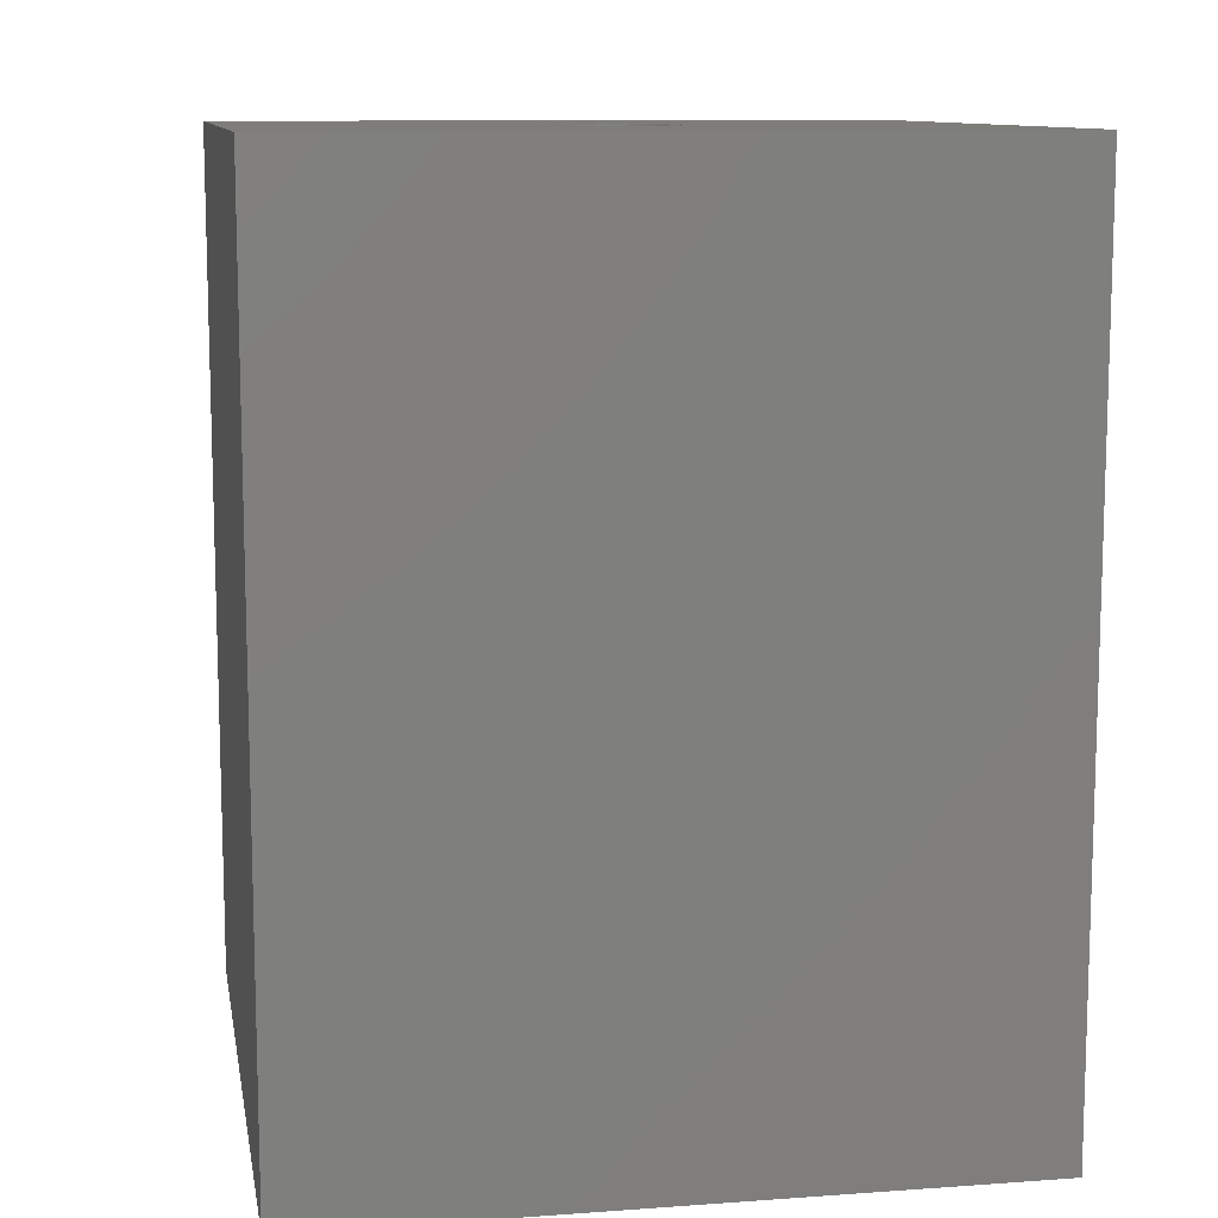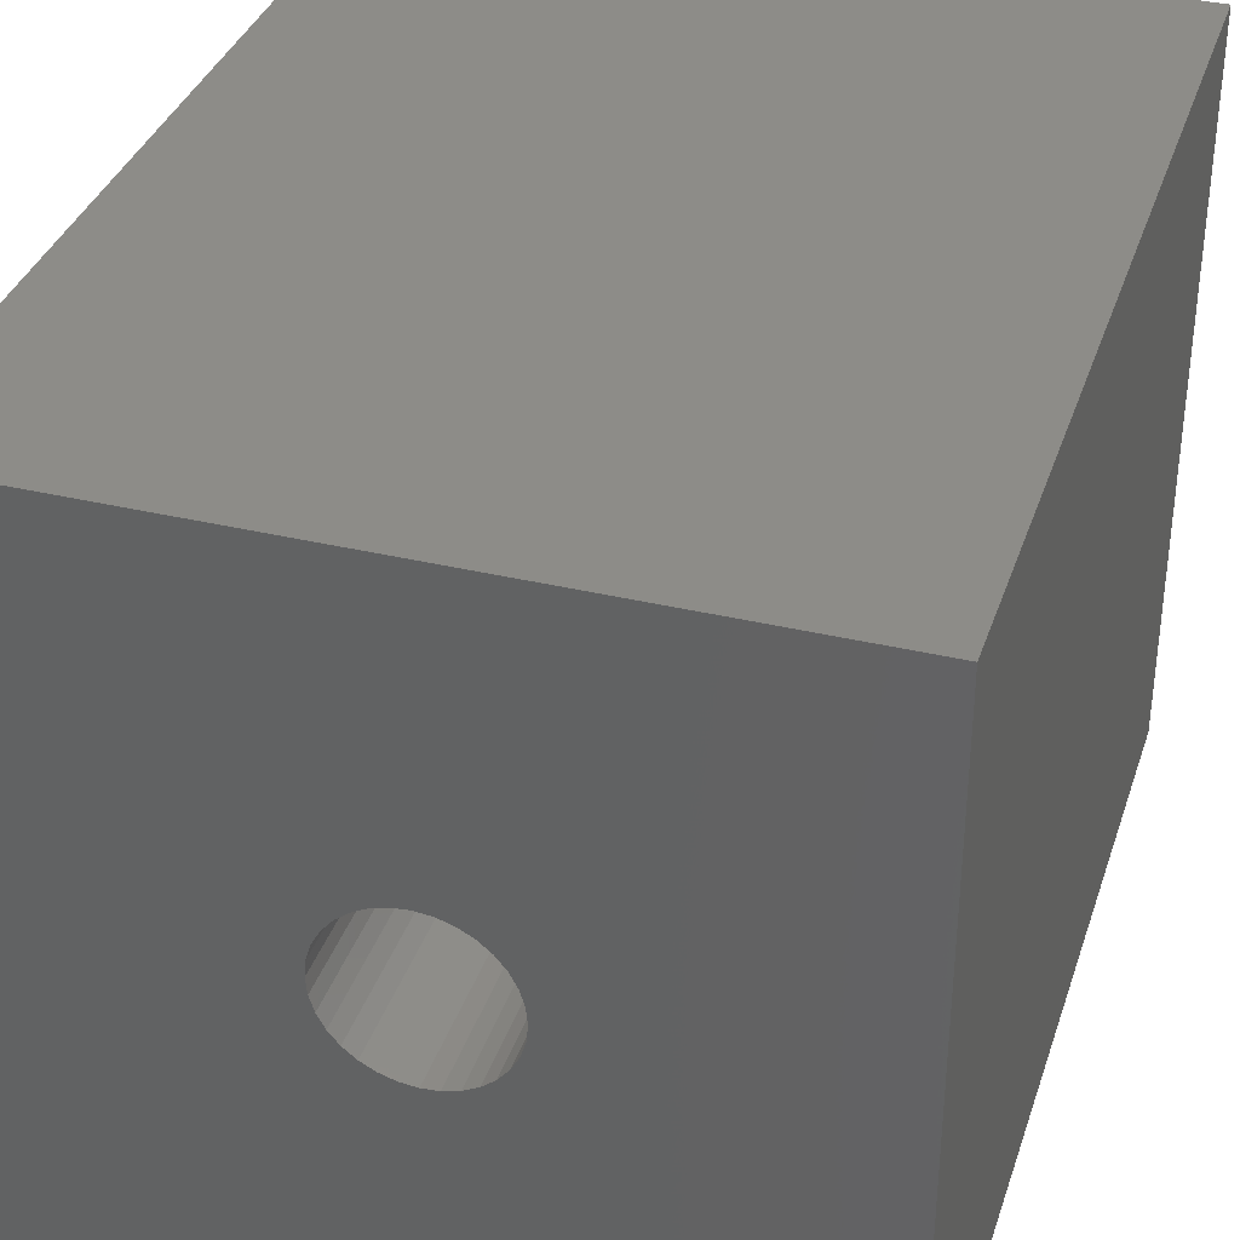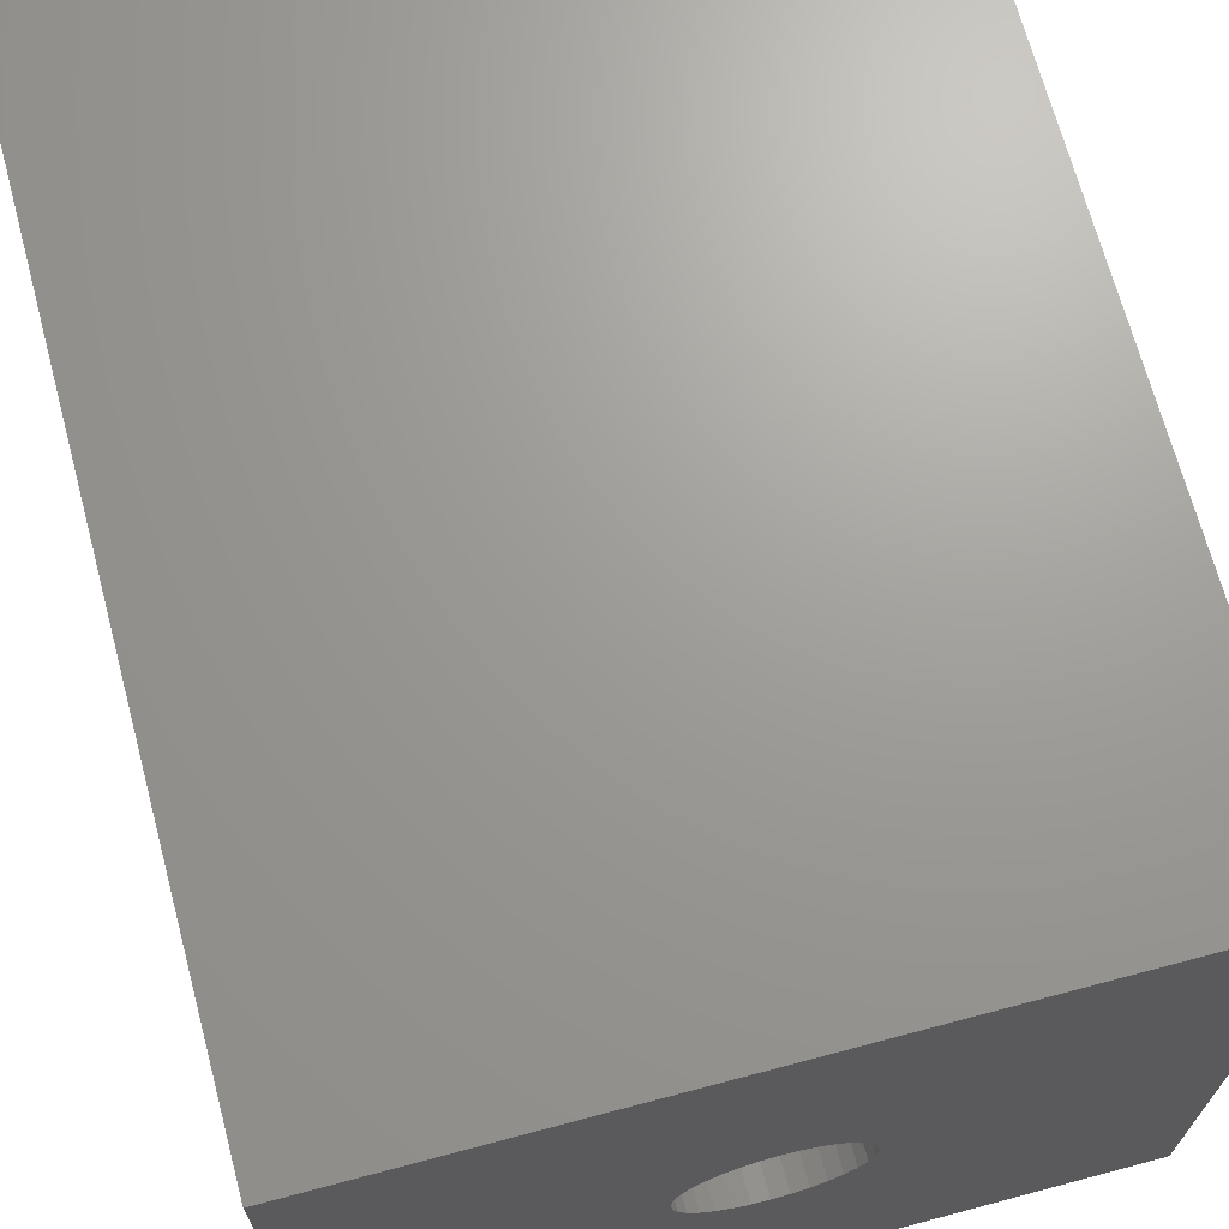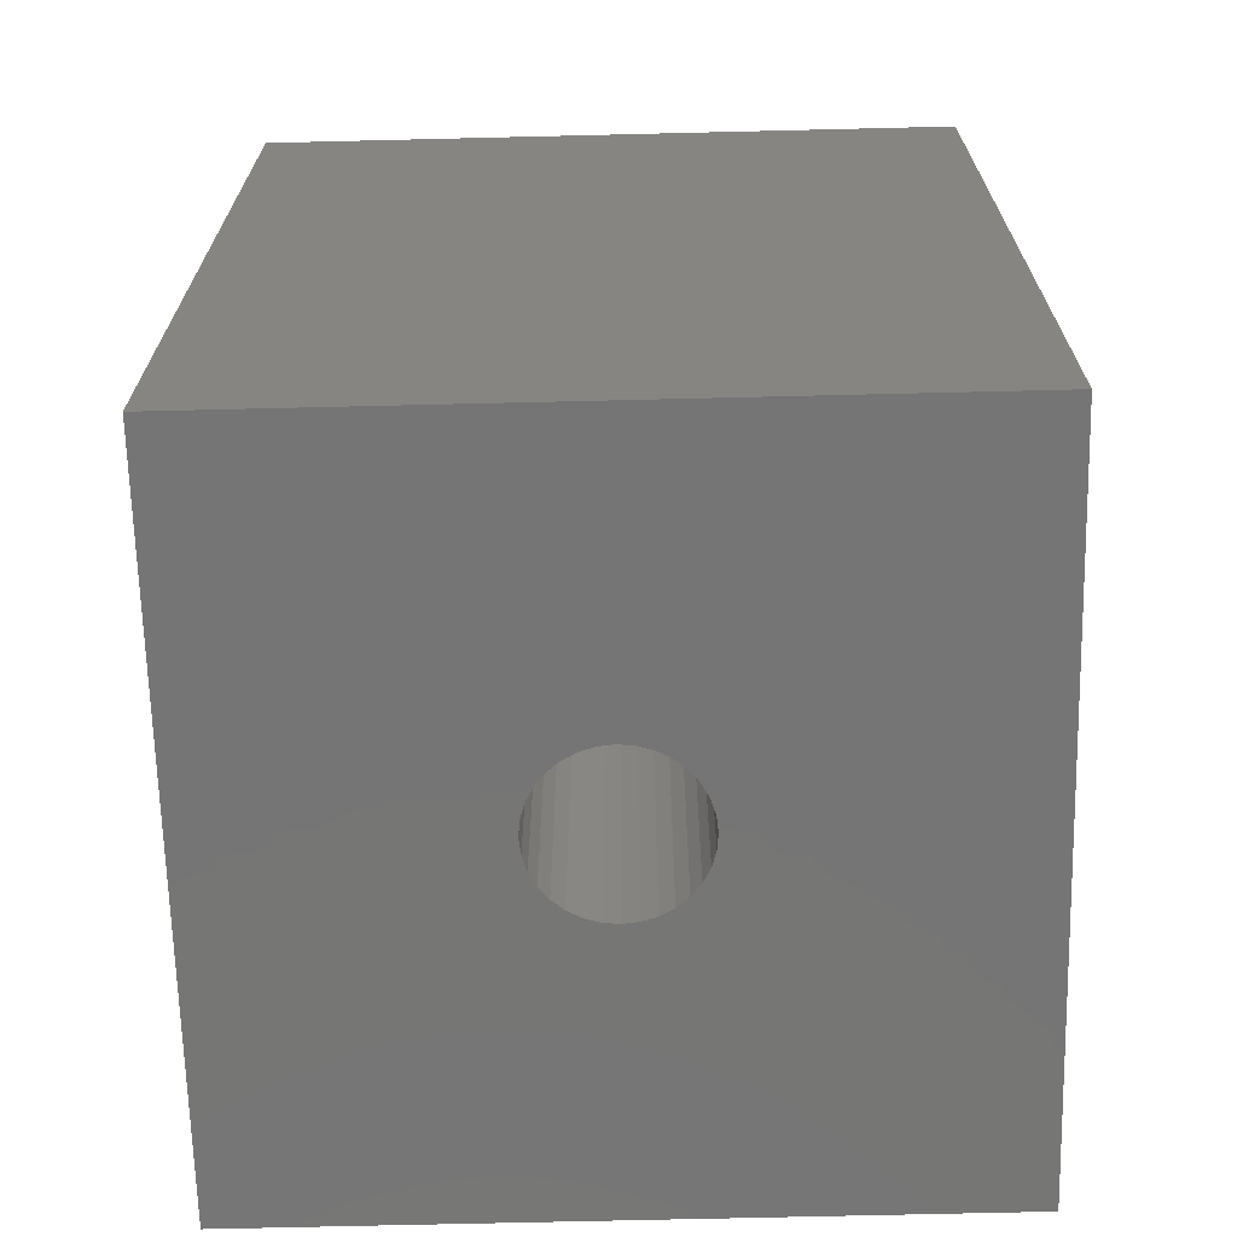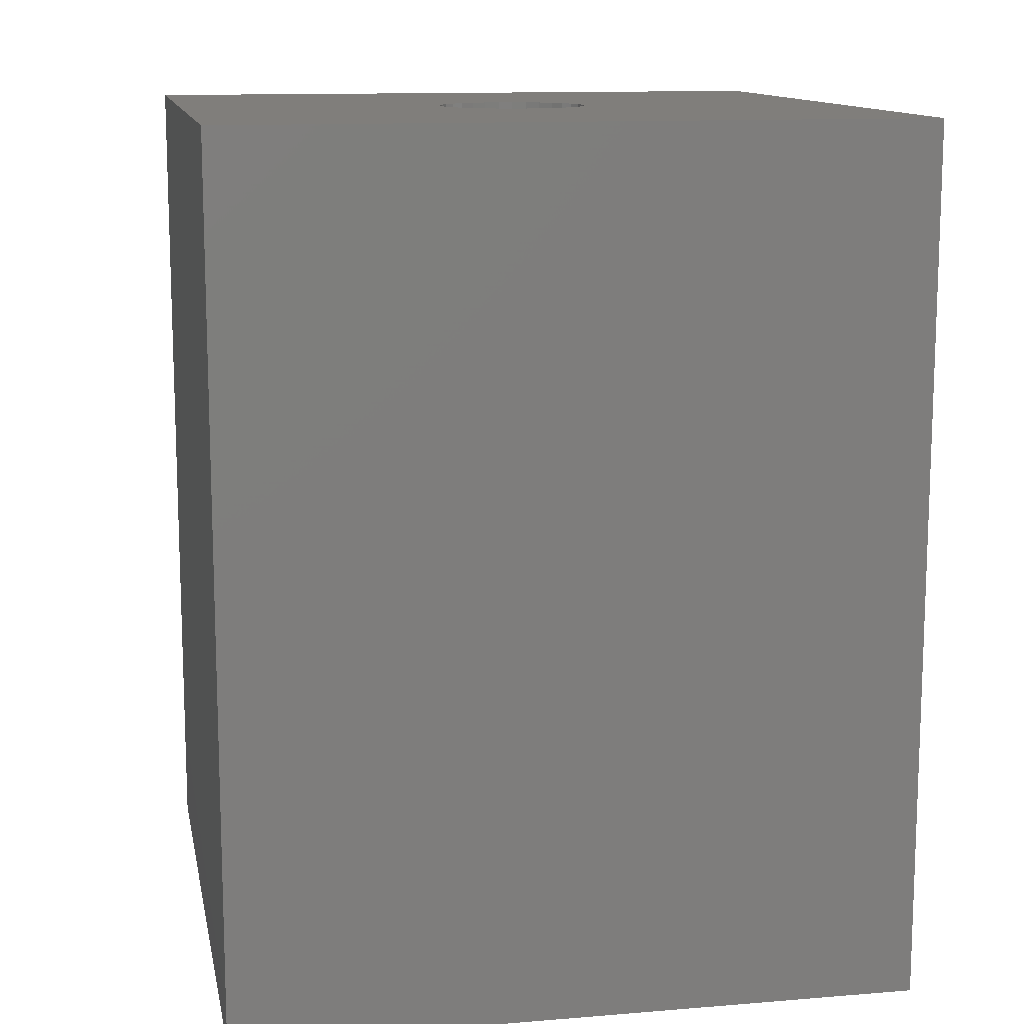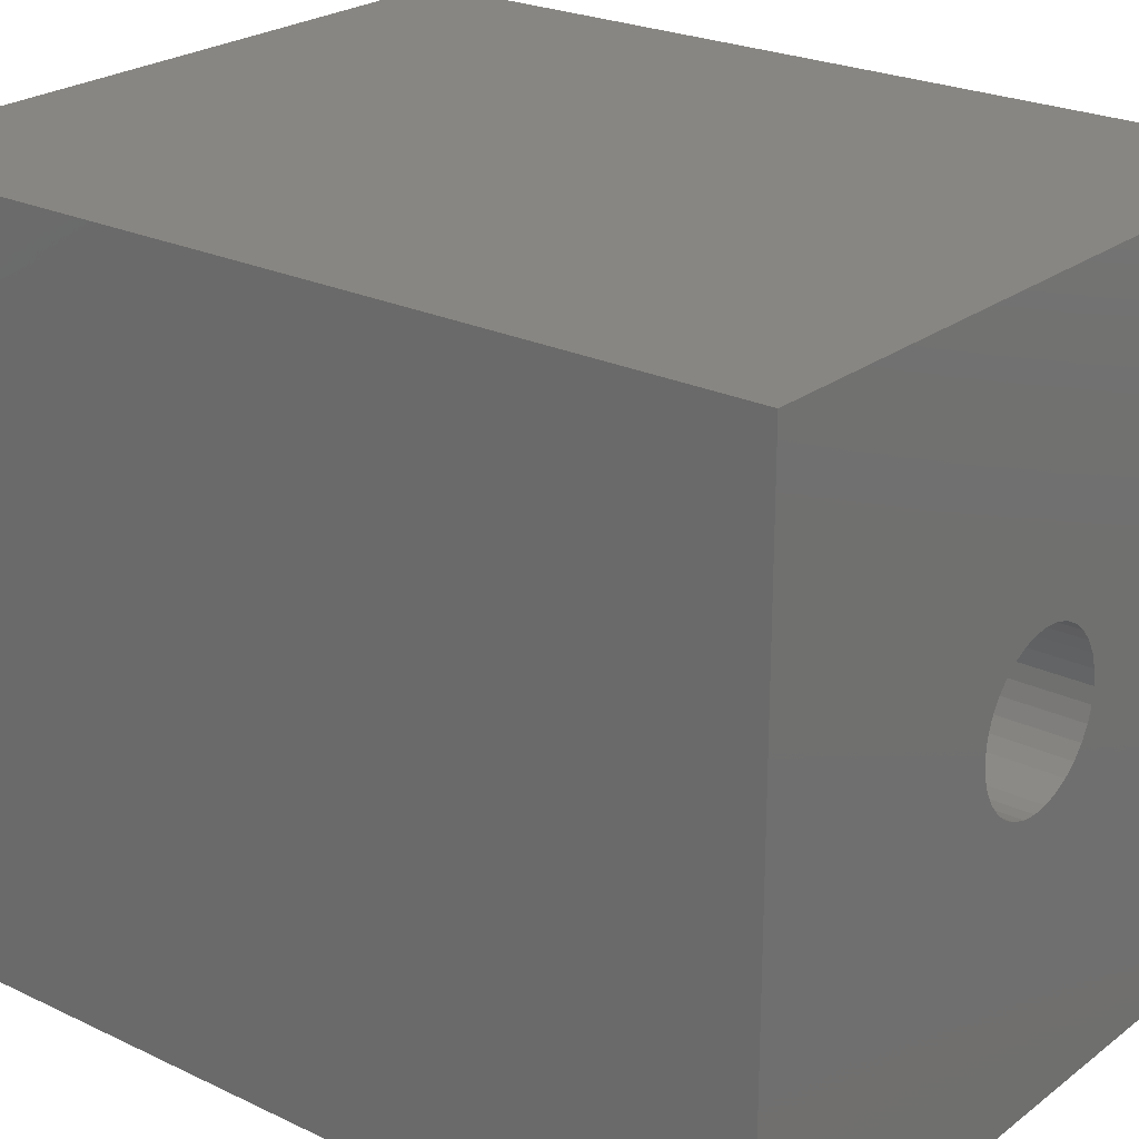
<metadata>
{"format":"stl","ext":"stl","renderer":"f3d","projection":"perspective","resolution":1024,"background":"white","views":[{"elev":10.7,"azim":-10.1,"up":"+Z"},{"elev":35.7,"azim":-162.6,"up":"+Y"},{"elev":69.0,"azim":-14.9,"up":"+Y"},{"elev":-67.9,"azim":91.4,"up":"+Z"},{"elev":12.4,"azim":-10.9,"up":"+Z"},{"elev":23.8,"azim":-51.3,"up":"+Y"}]}
</metadata>
<code>
# stl→obj: 72 verts, 144 faces
v -7.5 -7.5 0
v -7.5 7.5 19
v -7.5 7.5 0
v -7.5 -7.5 19
v 7.5 7.5 19
v 1.65 0 19
v 7.5 -7.5 19
v 1.618 0.3219 19
v 1.524 0.6314 19
v 1.372 0.9167 19
v 1.167 1.167 19
v 0.9167 1.372 19
v 0.6314 1.524 19
v 0.3219 1.618 19
v 0 1.65 19
v -0.3219 1.618 19
v -0.6314 1.524 19
v -1.618 0.3219 19
v -1.65 0 19
v -1.524 0.6314 19
v -1.372 0.9167 19
v -1.167 1.167 19
v -0.9167 1.372 19
v 1.618 -0.3219 19
v 1.524 -0.6314 19
v 1.372 -0.9167 19
v 1.167 -1.167 19
v 0.9167 -1.372 19
v 0.6314 -1.524 19
v 0.3219 -1.618 19
v 0 -1.65 19
v -0.3219 -1.618 19
v -0.6314 -1.524 19
v -0.9167 -1.372 19
v -1.618 -0.3219 19
v -1.524 -0.6314 19
v -1.167 -1.167 19
v -1.372 -0.9167 19
v 7.5 7.5 0
v 7.5 -7.5 0
v 1.65 0 0
v 1.618 -0.3219 0
v 1.524 -0.6314 0
v 1.372 -0.9167 0
v 1.167 -1.167 0
v 0.9167 -1.372 0
v 0.6314 -1.524 0
v 0.3219 -1.618 0
v 0 -1.65 0
v -0.3219 -1.618 0
v -0.6314 -1.524 0
v -1.618 -0.3219 0
v -1.65 0 0
v -1.524 -0.6314 0
v -1.372 -0.9167 0
v -1.167 -1.167 0
v -0.9167 -1.372 0
v 1.618 0.3219 0
v 1.524 0.6314 0
v 1.372 0.9167 0
v 1.167 1.167 0
v 0.9167 1.372 0
v 0.6314 1.524 0
v 0.3219 1.618 0
v 0 1.65 0
v -0.3219 1.618 0
v -0.6314 1.524 0
v -0.9167 1.372 0
v -1.618 0.3219 0
v -1.524 0.6314 0
v -1.167 1.167 0
v -1.372 0.9167 0
f 1 2 3
f 2 1 4
f 5 6 7
f 5 8 6
f 5 9 8
f 5 10 9
f 5 11 10
f 5 12 11
f 5 13 12
f 5 14 13
f 5 15 14
f 2 15 5
f 15 2 16
f 16 2 17
f 18 2 19
f 20 2 18
f 21 2 20
f 22 2 21
f 23 2 22
f 17 2 23
f 24 7 6
f 25 7 24
f 26 7 25
f 27 7 26
f 28 7 27
f 29 7 28
f 30 7 29
f 31 7 30
f 4 31 32
f 4 32 33
f 4 33 34
f 4 19 2
f 19 4 35
f 35 4 36
f 31 4 7
f 37 4 34
f 38 4 37
f 36 4 38
f 7 39 5
f 39 7 40
f 39 2 5
f 2 39 3
f 40 41 39
f 40 42 41
f 40 43 42
f 40 44 43
f 40 45 44
f 40 46 45
f 40 47 46
f 40 48 47
f 40 49 48
f 1 49 40
f 49 1 50
f 50 1 51
f 52 1 53
f 54 1 52
f 55 1 54
f 56 1 55
f 57 1 56
f 51 1 57
f 58 39 41
f 59 39 58
f 60 39 59
f 61 39 60
f 62 39 61
f 63 39 62
f 64 39 63
f 65 39 64
f 3 65 66
f 3 66 67
f 3 67 68
f 3 53 1
f 53 3 69
f 69 3 70
f 65 3 39
f 71 3 68
f 72 3 71
f 70 3 72
f 1 7 4
f 7 1 40
f 41 8 58
f 8 41 6
f 19 69 18
f 69 19 53
f 66 15 16
f 15 66 65
f 48 31 30
f 31 48 49
f 62 11 12
f 11 62 61
f 71 23 22
f 23 71 68
f 68 17 23
f 17 68 67
f 59 10 60
f 10 59 9
f 58 9 59
f 9 58 8
f 60 11 61
f 11 60 10
f 64 13 14
f 13 64 63
f 65 14 15
f 14 65 64
f 63 12 13
f 12 63 62
f 20 72 21
f 72 20 70
f 21 71 22
f 71 21 72
f 18 70 20
f 70 18 69
f 67 16 17
f 16 67 66
f 42 6 41
f 6 42 24
f 45 26 44
f 26 45 27
f 44 25 43
f 25 44 26
f 50 33 32
f 33 50 51
f 38 54 36
f 54 38 55
f 35 53 19
f 53 35 52
f 47 30 29
f 30 47 48
f 45 28 27
f 28 45 46
f 43 24 42
f 24 43 25
f 49 32 31
f 32 49 50
f 37 55 38
f 55 37 56
f 36 52 35
f 52 36 54
f 46 29 28
f 29 46 47
f 57 37 34
f 37 57 56
f 51 34 33
f 34 51 57

</code>
